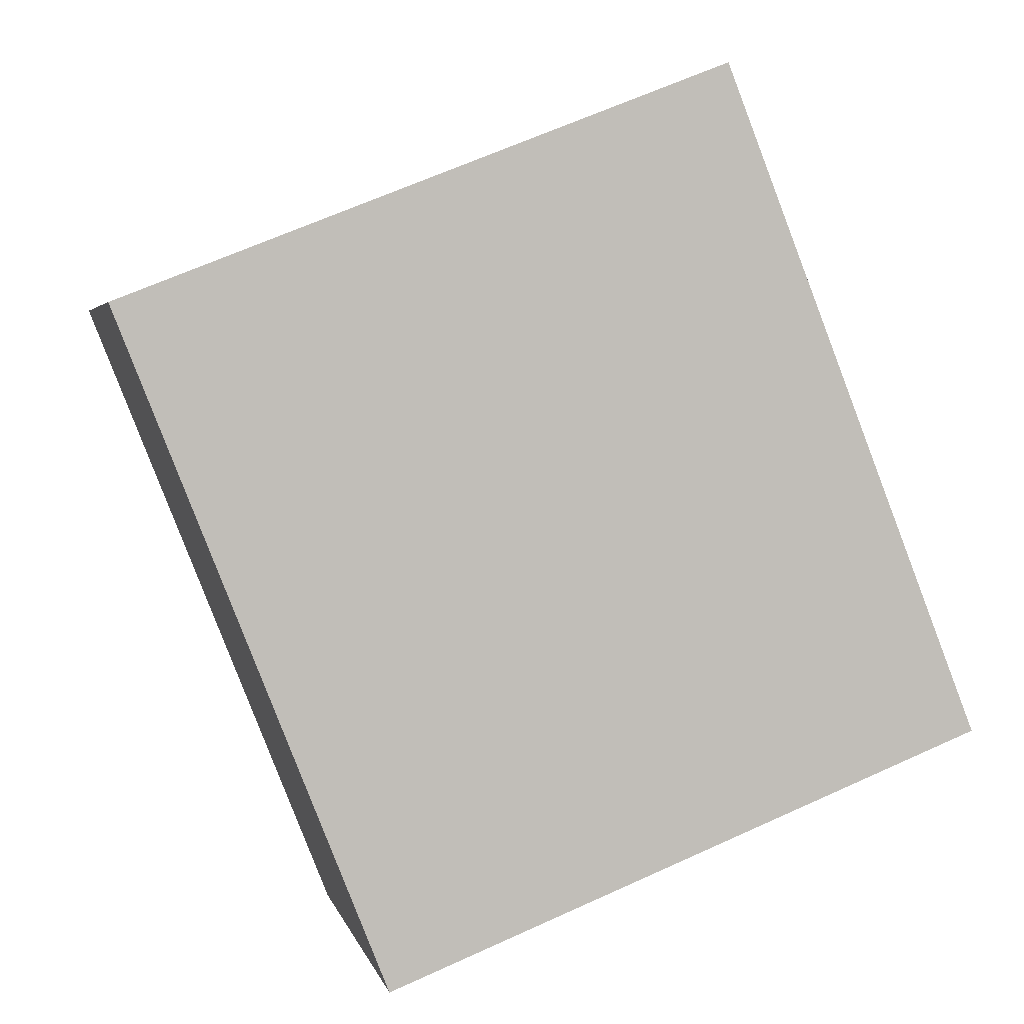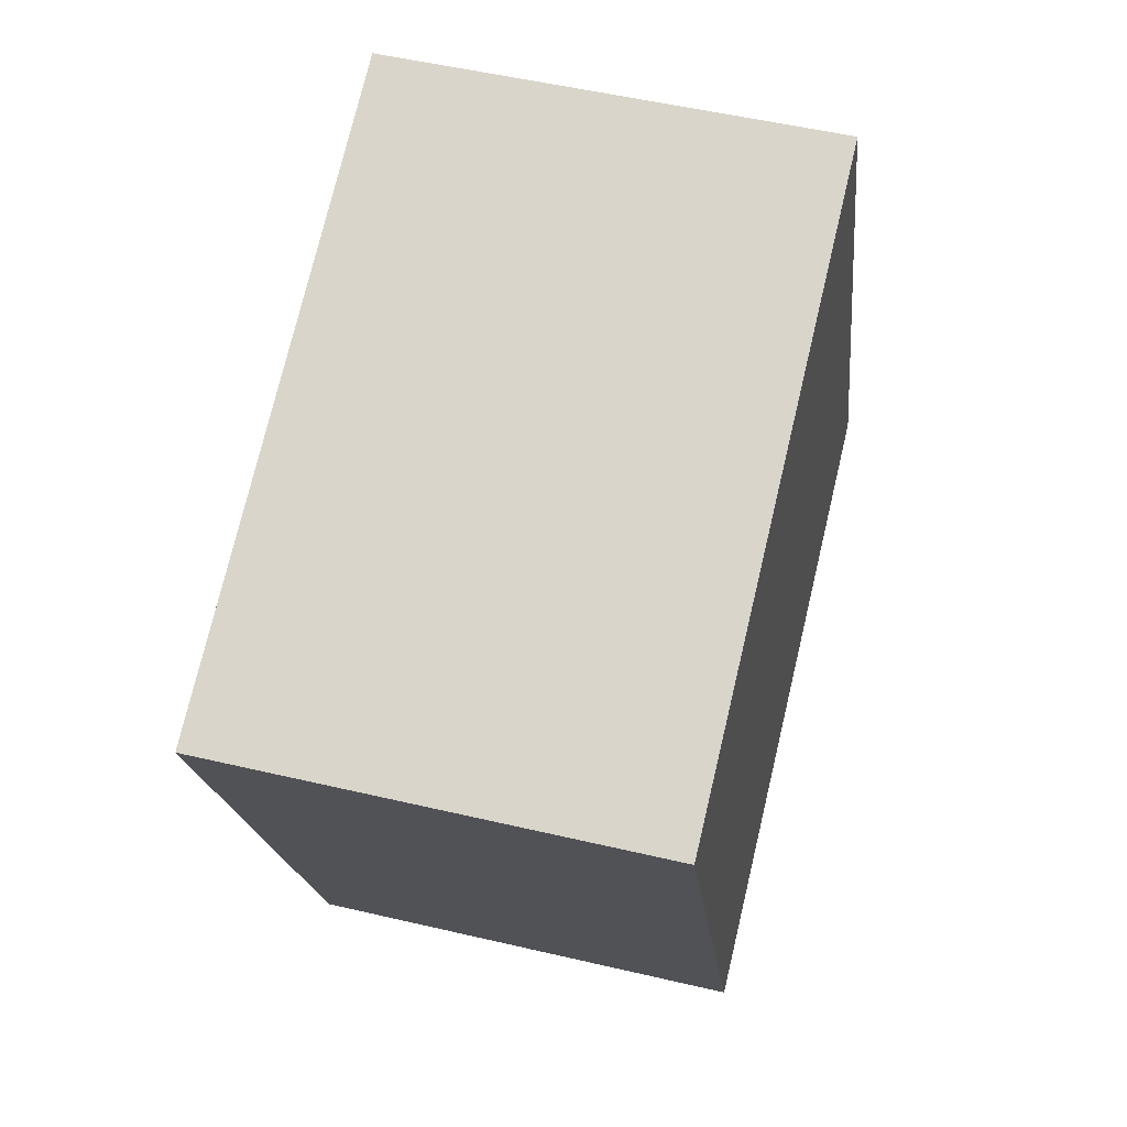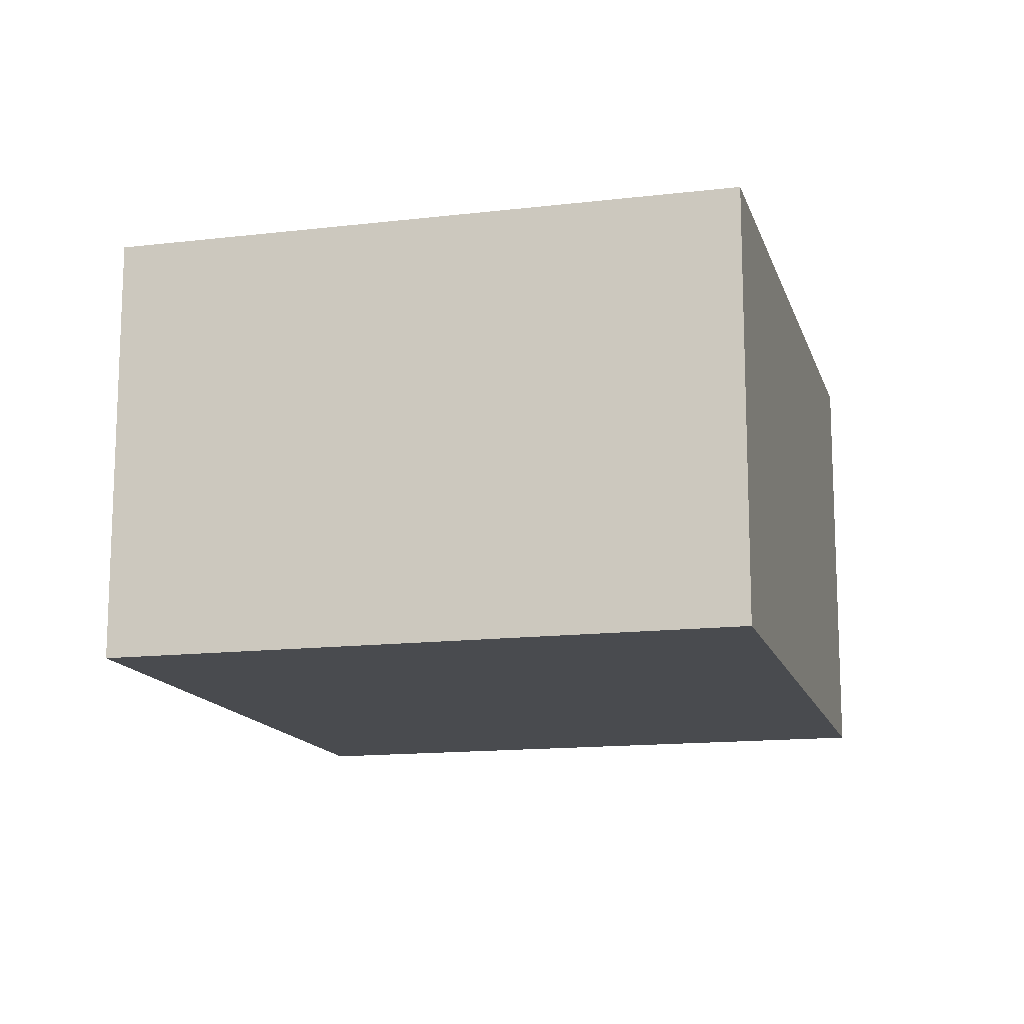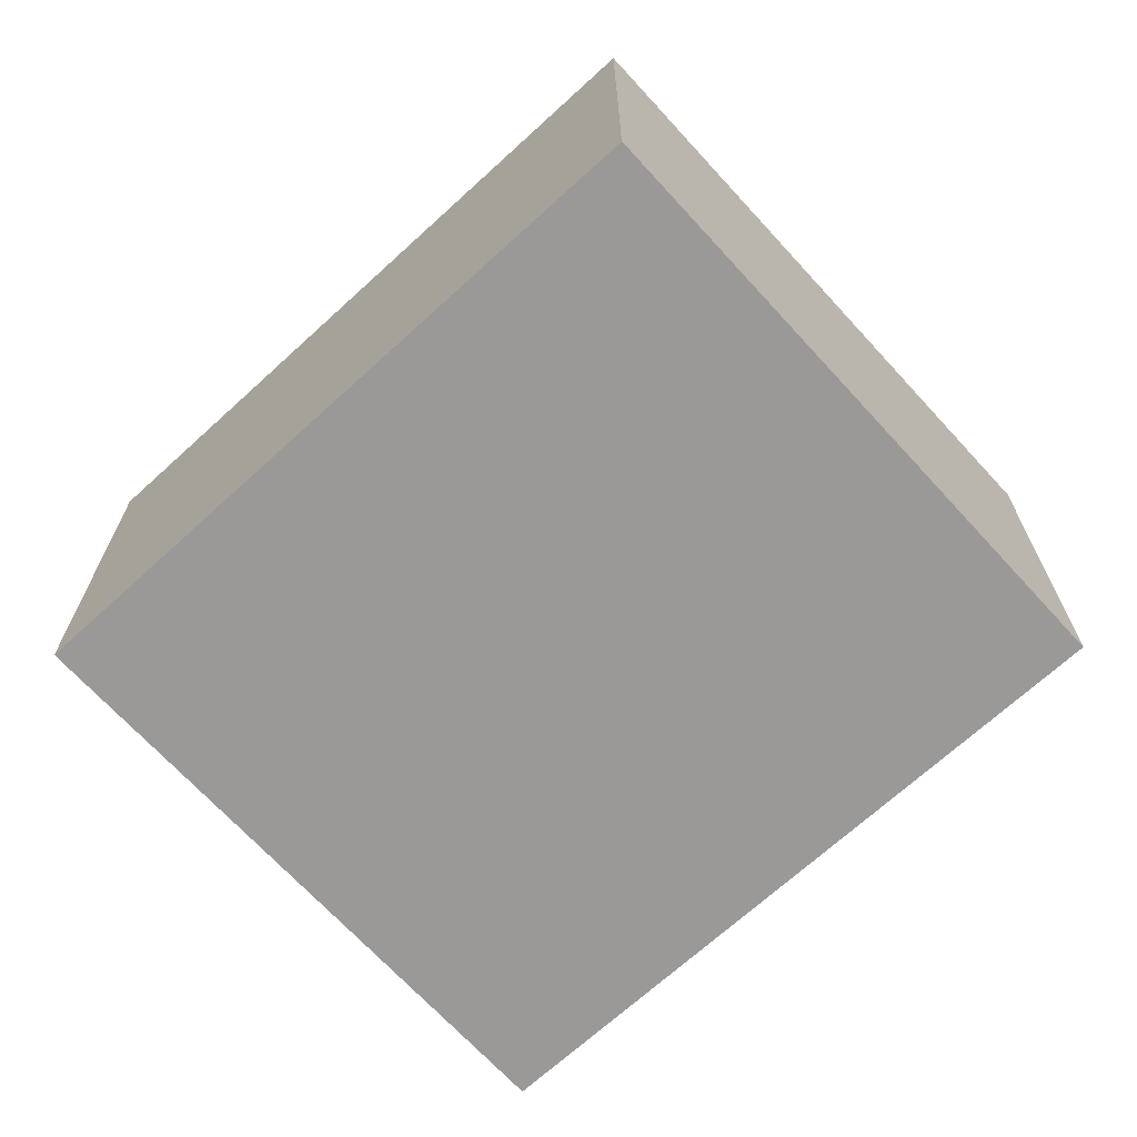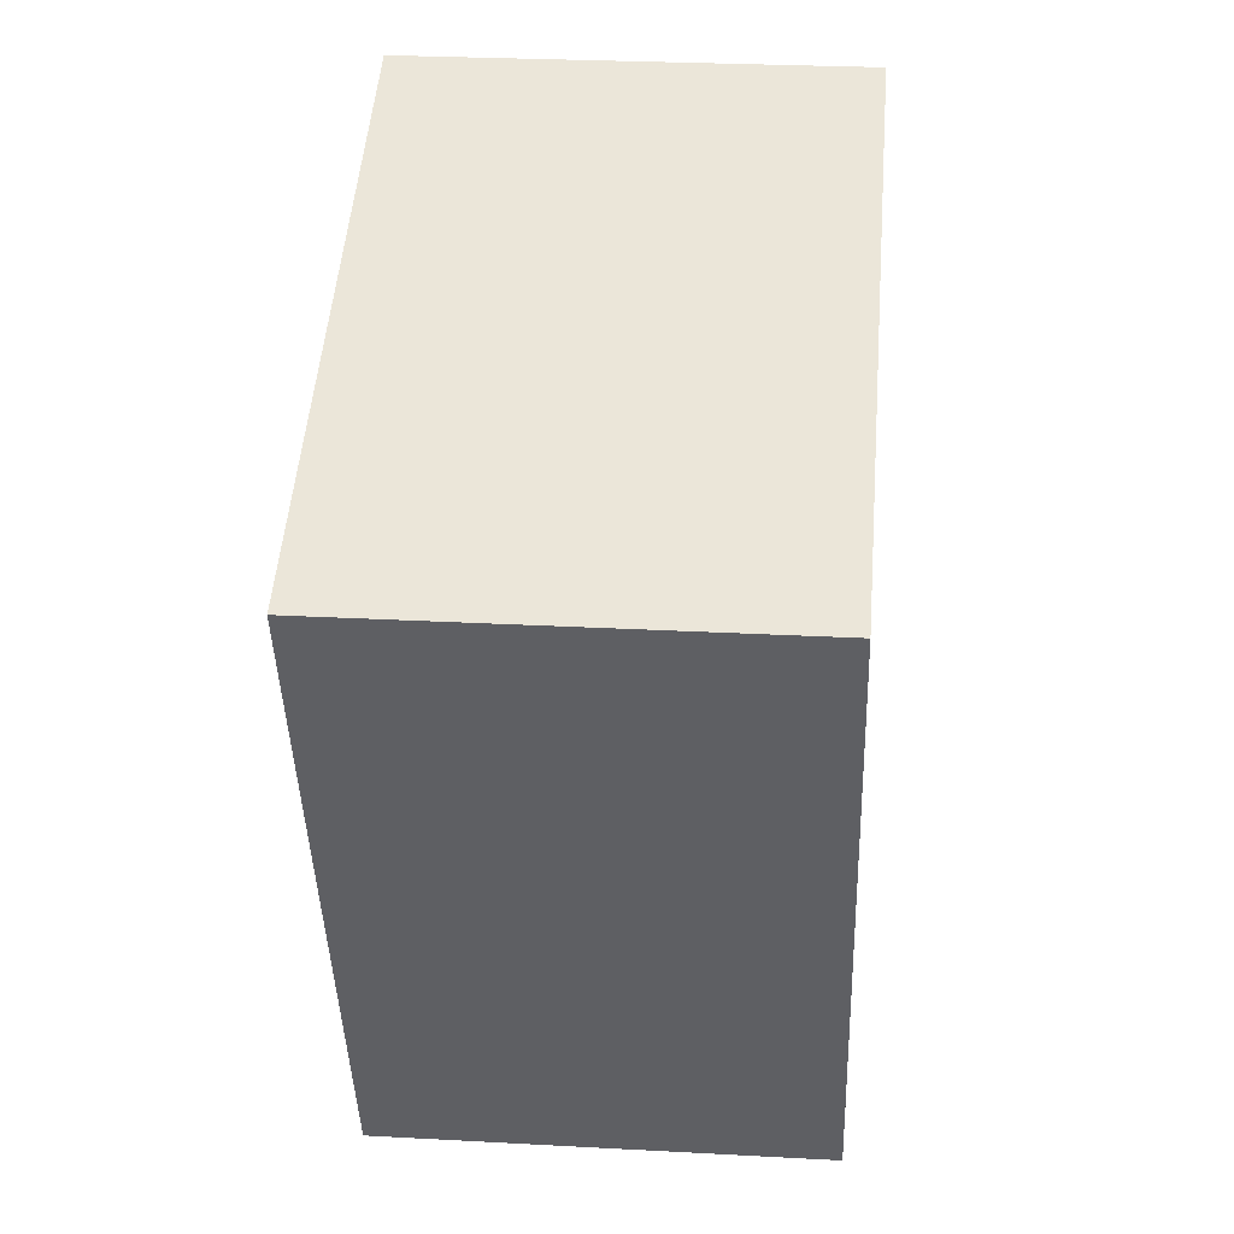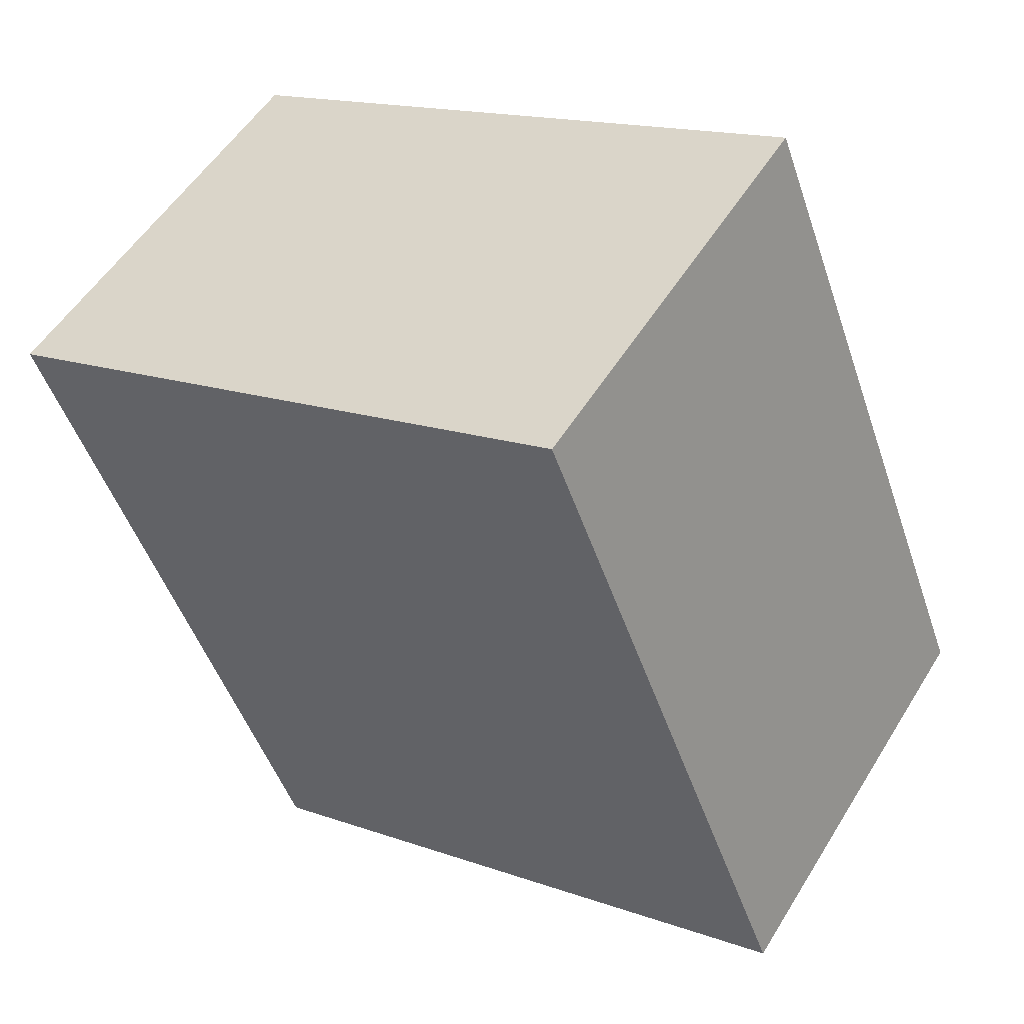
<metadata>
{"format":"obj","ext":"obj","renderer":"f3d","projection":"perspective","resolution":1024,"background":"white","views":[{"elev":3.7,"azim":-12.3,"up":"+Z"},{"elev":51.9,"azim":-75.7,"up":"+Z"},{"elev":-14.2,"azim":-6.8,"up":"+Y"},{"elev":-69.1,"azim":111.0,"up":"+Y"},{"elev":27.4,"azim":-85.2,"up":"+Z"},{"elev":53.1,"azim":30.9,"up":"+Z"}]}
</metadata>
<code>
v  2.514 1.815 0.989
v  1.099 1.815 -2.791
v  0 1.815 1.111e-16
v  3.613 1.815 -1.802
v  1.099 1.709e-16 -2.791
v  0 0 0
v  2.514 -6.056e-17 0.989
v  3.613 1.103e-16 -1.802
g defaultobject
f 1 2 3
f 2 1 4
f 5 3 2
f 3 5 6
f 6 1 3
f 1 6 7
f 7 4 1
f 4 7 8
f 8 2 4
f 2 8 5
f 5 7 6
f 7 5 8

</code>
